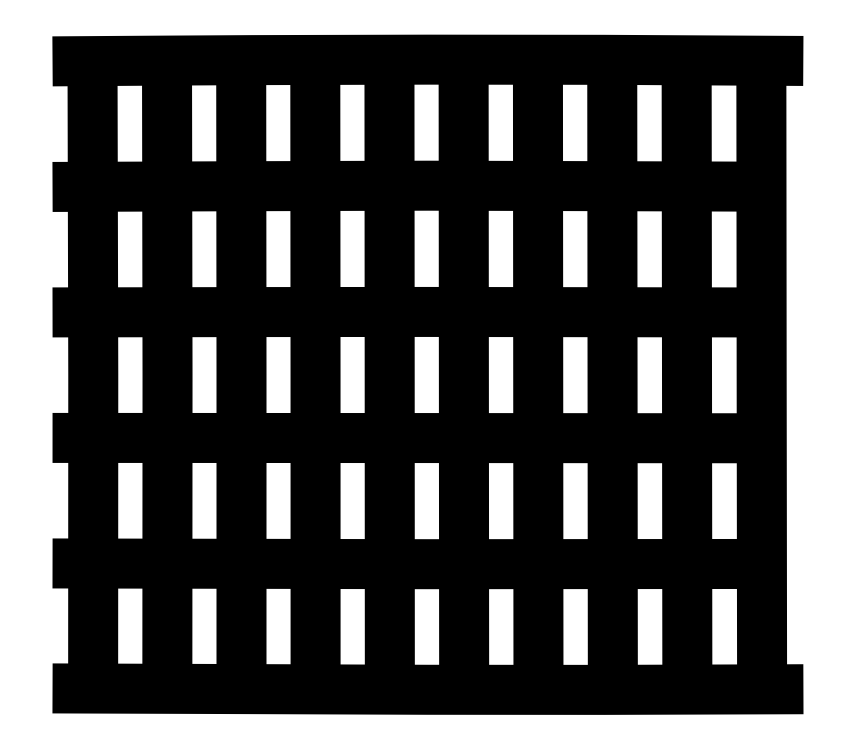
<metadata>
{"format":"dxf","ext":"dxf","renderer":"ezdxf+matplotlib","layout":"modelspace","background":"white","min_lineweight":24,"dpi":150}
</metadata>
<code>
0
SECTION
2
ENTITIES
0
LWPOLYLINE
8
0
90
6
70
0
10
-63.87
20
53.38
10
-44.19
20
53.51
10
-30
20
53.59
10
1.7e-05
20
53.67
10
30
20
53.64
10
63.91
20
53.45
0
LWPOLYLINE
8
0
90
5
70
0
10
-63.87
20
32
10
-30
20
32.13
10
-2e-06
20
32.22
10
30
20
32.14
10
60
20
32.04
0
LWPOLYLINE
8
0
90
5
70
0
10
-63.87
20
10.65
10
-30
20
10.71
10
0
20
10.73
10
30
20
10.69
10
60
20
10.64
0
LWPOLYLINE
8
0
90
3
70
0
10
-63.87
20
-10.71
10
0
20
-10.73
10
60.03
20
-10.77
0
LWPOLYLINE
8
0
90
4
70
0
10
-63.87
20
-32.07
10
-30
20
-32.14
10
0
20
-32.2
10
60
20
-32.16
0
LWPOLYLINE
8
0
90
5
70
0
10
-63.87
20
-53.34
10
-30
20
-53.46
10
0.00011
20
-53.58
10
30
20
-53.59
10
63.93
20
-53.48
0
LWPOLYLINE
8
0
90
3
70
0
10
-57.07
20
55.7
10
-56.94
20
1.42e-14
10
-56.96
20
-55.7
0
LWPOLYLINE
8
0
90
3
70
0
10
-44.39
20
55.7
10
-44.3
20
1.42e-14
10
-44.33
20
-55.7
0
LWPOLYLINE
8
0
90
3
70
0
10
-31.76
20
55.7
10
-31.71
20
1.42e-14
10
-31.71
20
-55.7
0
LWPOLYLINE
8
0
90
3
70
0
10
-19.15
20
55.7
10
-19.11
20
1.42e-14
10
-19.1
20
-55.7
0
LWPOLYLINE
8
0
90
3
70
0
10
-6.526
20
55.7
10
-6.485
20
1.42e-14
10
-6.456
20
-55.7
0
LWPOLYLINE
8
0
90
2
70
0
10
6.095
20
55.7
10
6.19
20
-55.7
0
LWPOLYLINE
8
0
90
2
70
0
10
18.74
20
55.7
10
18.84
20
-55.7
0
LWPOLYLINE
8
0
90
2
70
0
10
31.39
20
55.7
10
31.5
20
-55.7
0
LWPOLYLINE
8
0
90
2
70
0
10
44.05
20
55.7
10
44.18
20
-55.7
0
LWPOLYLINE
8
0
90
3
70
0
10
56.77
20
55.7
10
56.82
20
2.13e-14
10
56.9
20
-55.7
0
LWPOLYLINE
8
0
90
6
70
0
10
-63.87
20
53.38
10
-44.19
20
53.51
10
-30
20
53.59
10
1.7e-05
20
53.67
10
30
20
53.64
10
63.91
20
53.45
0
LWPOLYLINE
8
0
90
5
70
0
10
-63.87
20
32
10
-30
20
32.13
10
-2e-06
20
32.22
10
30
20
32.14
10
60
20
32.04
0
LWPOLYLINE
8
0
90
5
70
0
10
-63.87
20
10.65
10
-30
20
10.71
10
0
20
10.73
10
30
20
10.69
10
60
20
10.64
0
LWPOLYLINE
8
0
90
3
70
0
10
-63.87
20
-10.71
10
0
20
-10.73
10
60.03
20
-10.77
0
LWPOLYLINE
8
0
90
4
70
0
10
-63.87
20
-32.07
10
-30
20
-32.14
10
0
20
-32.2
10
60
20
-32.16
0
LWPOLYLINE
8
0
90
5
70
0
10
-63.87
20
-53.34
10
-30
20
-53.46
10
0.00011
20
-53.58
10
30
20
-53.59
10
63.93
20
-53.48
0
LWPOLYLINE
8
0
90
3
70
0
10
-57.07
20
55.7
10
-56.94
20
1.42e-14
10
-56.96
20
-55.7
0
LWPOLYLINE
8
0
90
3
70
0
10
-44.39
20
55.7
10
-44.3
20
1.42e-14
10
-44.33
20
-55.7
0
LWPOLYLINE
8
0
90
3
70
0
10
-31.76
20
55.7
10
-31.71
20
1.42e-14
10
-31.71
20
-55.7
0
LWPOLYLINE
8
0
90
3
70
0
10
-19.15
20
55.7
10
-19.11
20
1.42e-14
10
-19.1
20
-55.7
0
LWPOLYLINE
8
0
90
3
70
0
10
-6.526
20
55.7
10
-6.485
20
1.42e-14
10
-6.456
20
-55.7
0
LWPOLYLINE
8
0
90
2
70
0
10
6.095
20
55.7
10
6.19
20
-55.7
0
LWPOLYLINE
8
0
90
2
70
0
10
18.74
20
55.7
10
18.84
20
-55.7
0
LWPOLYLINE
8
0
90
2
70
0
10
31.39
20
55.7
10
31.5
20
-55.7
0
LWPOLYLINE
8
0
90
2
70
0
10
44.05
20
55.7
10
44.18
20
-55.7
0
LWPOLYLINE
8
0
90
3
70
0
10
56.77
20
55.7
10
56.82
20
2.13e-14
10
56.9
20
-55.7
0
LWPOLYLINE
8
0
90
6
70
0
10
-63.87
20
53.38
10
-44.19
20
53.51
10
-30
20
53.59
10
1.7e-05
20
53.67
10
30
20
53.64
10
63.91
20
53.45
0
LWPOLYLINE
8
0
90
5
70
0
10
-63.87
20
-53.34
10
-30
20
-53.46
10
0.00011
20
-53.58
10
30
20
-53.59
10
63.93
20
-53.48
0
ENDSEC
0
EOF

</code>
